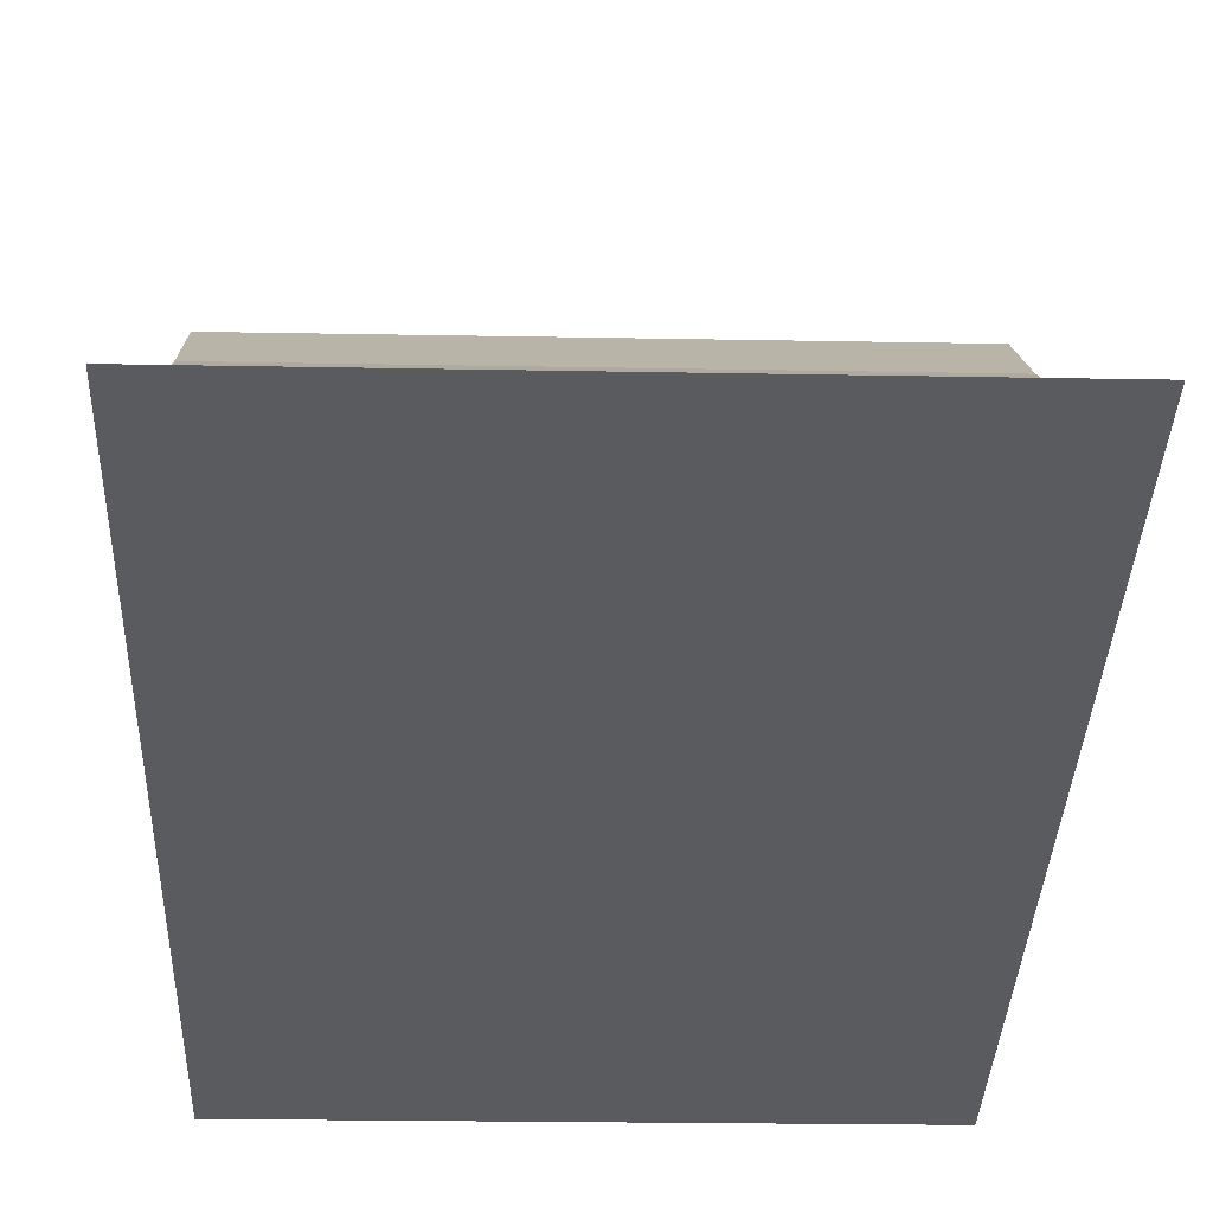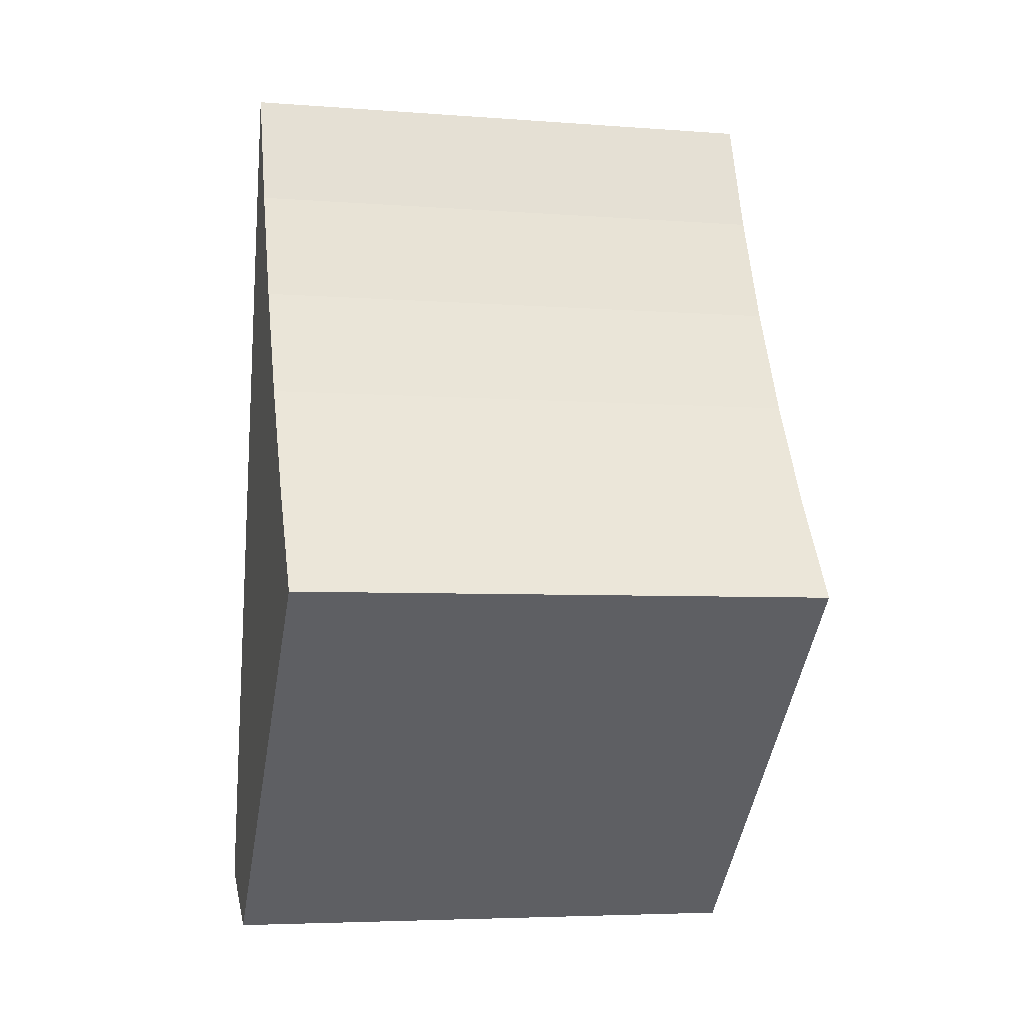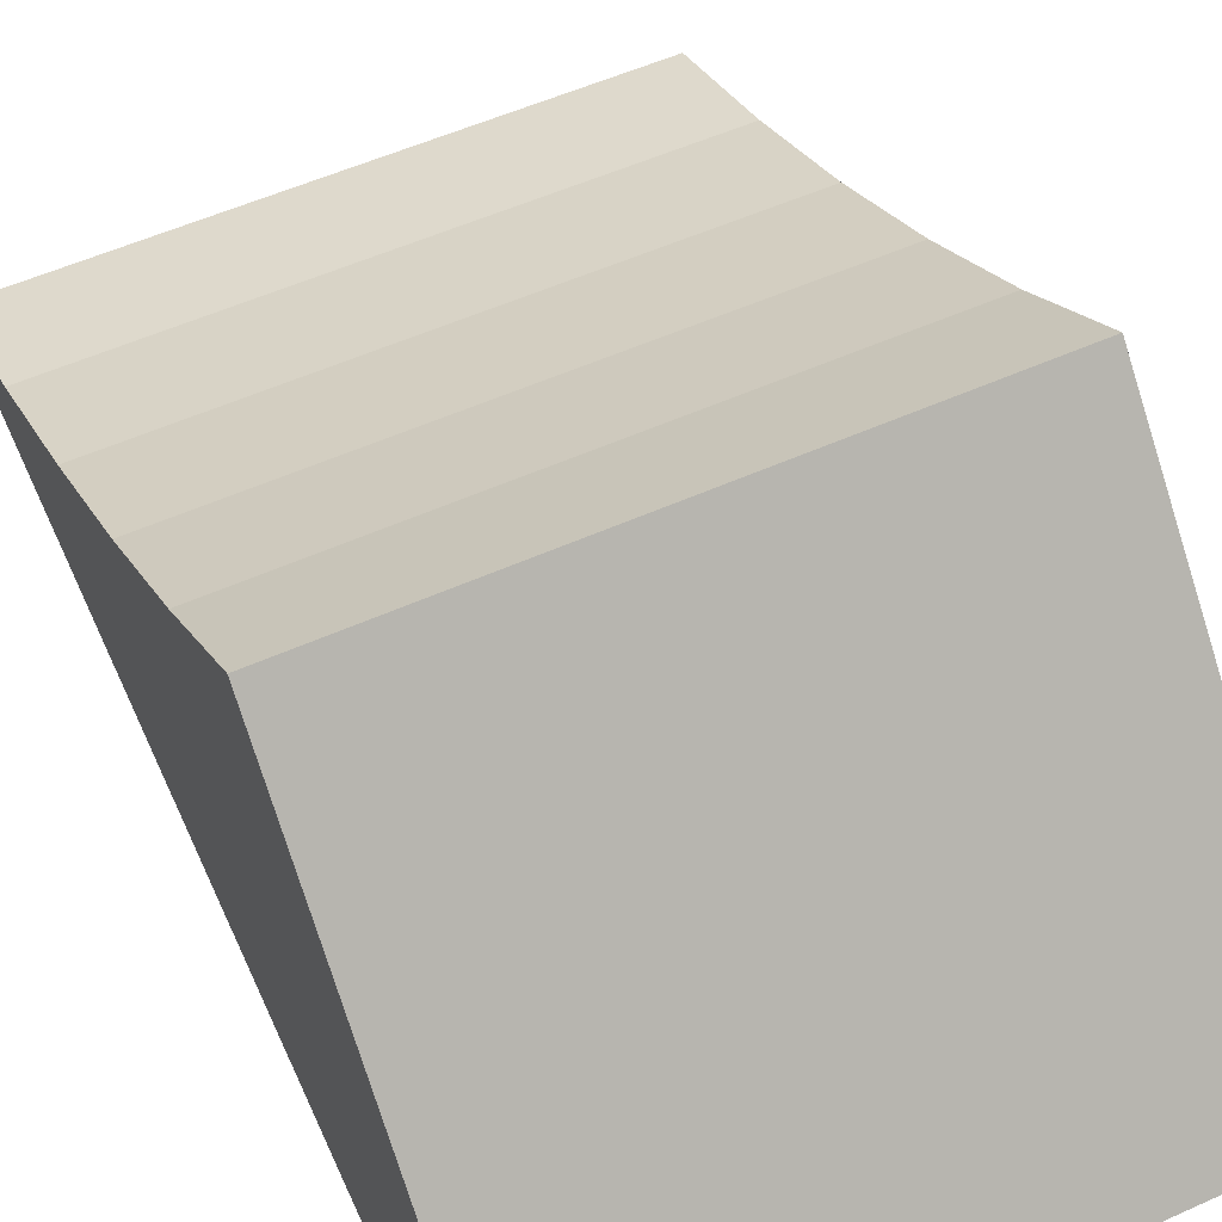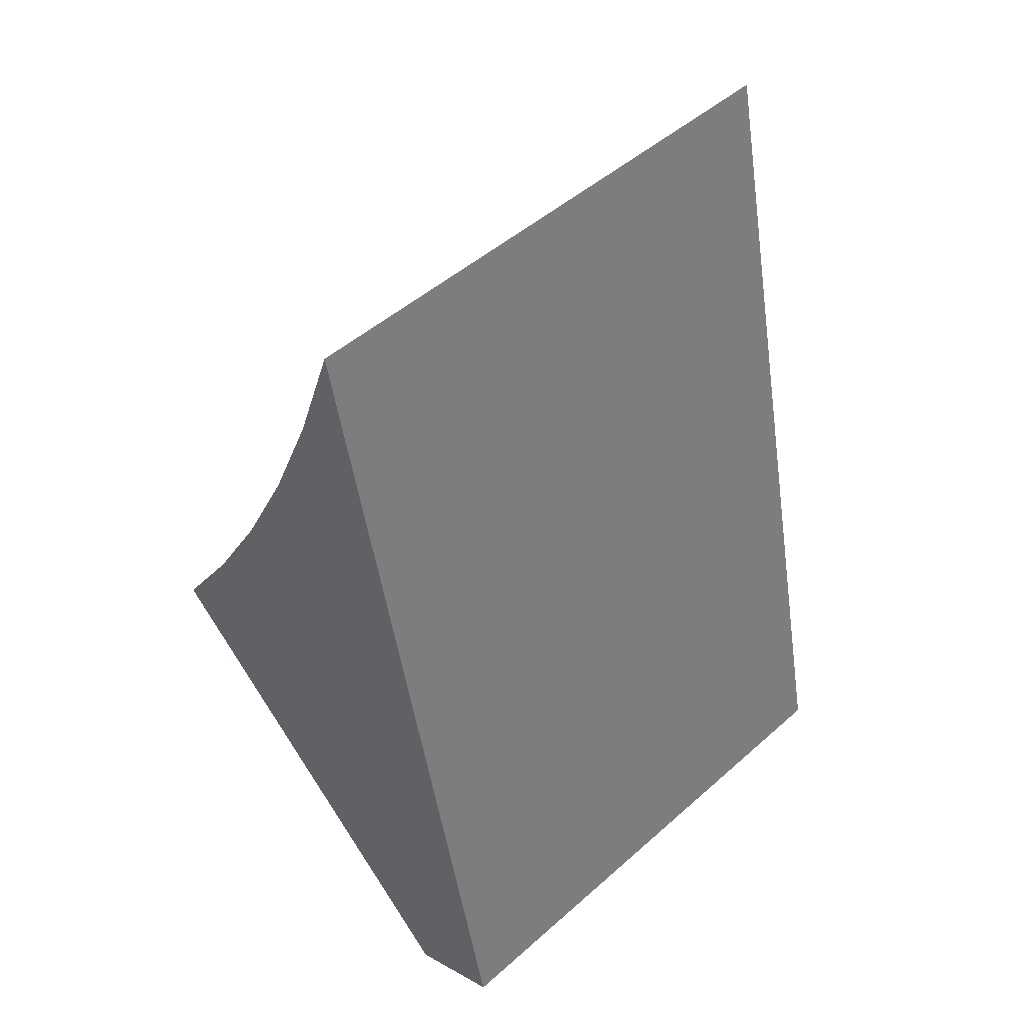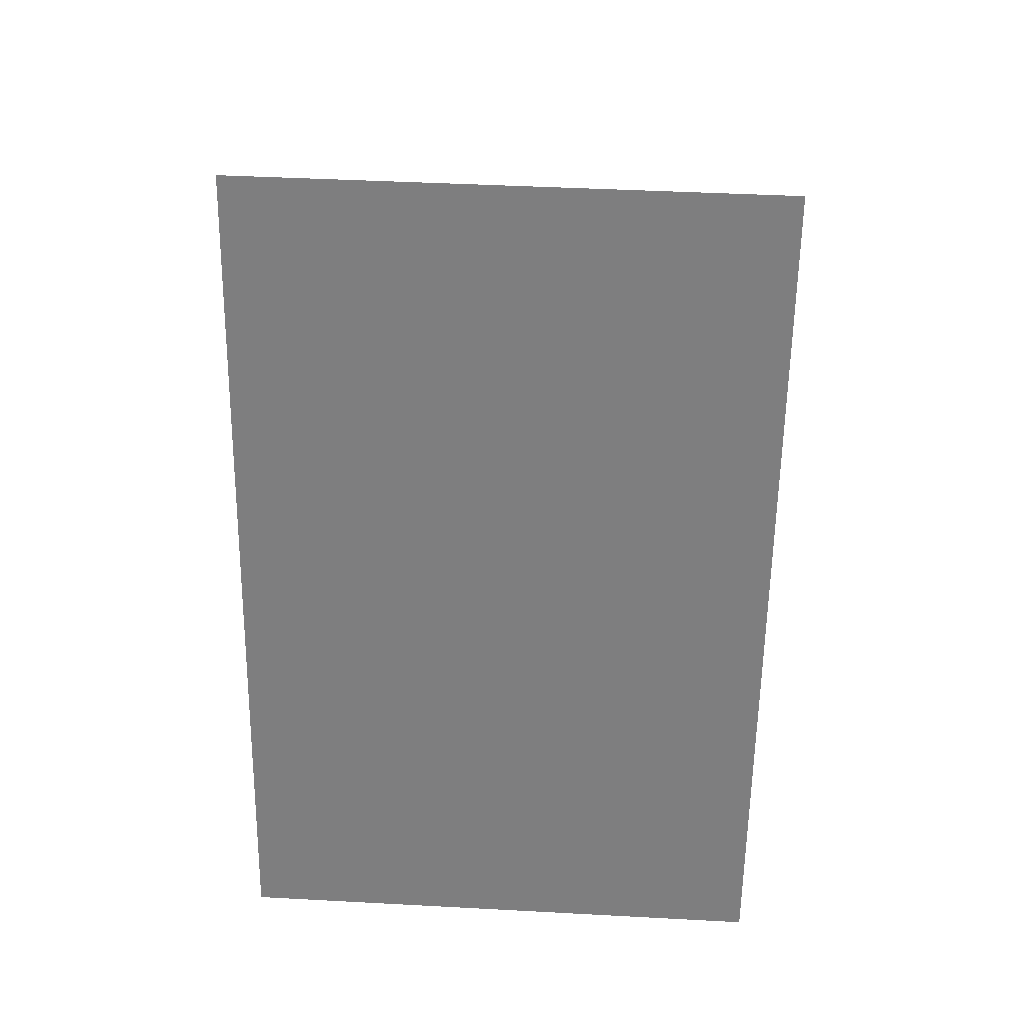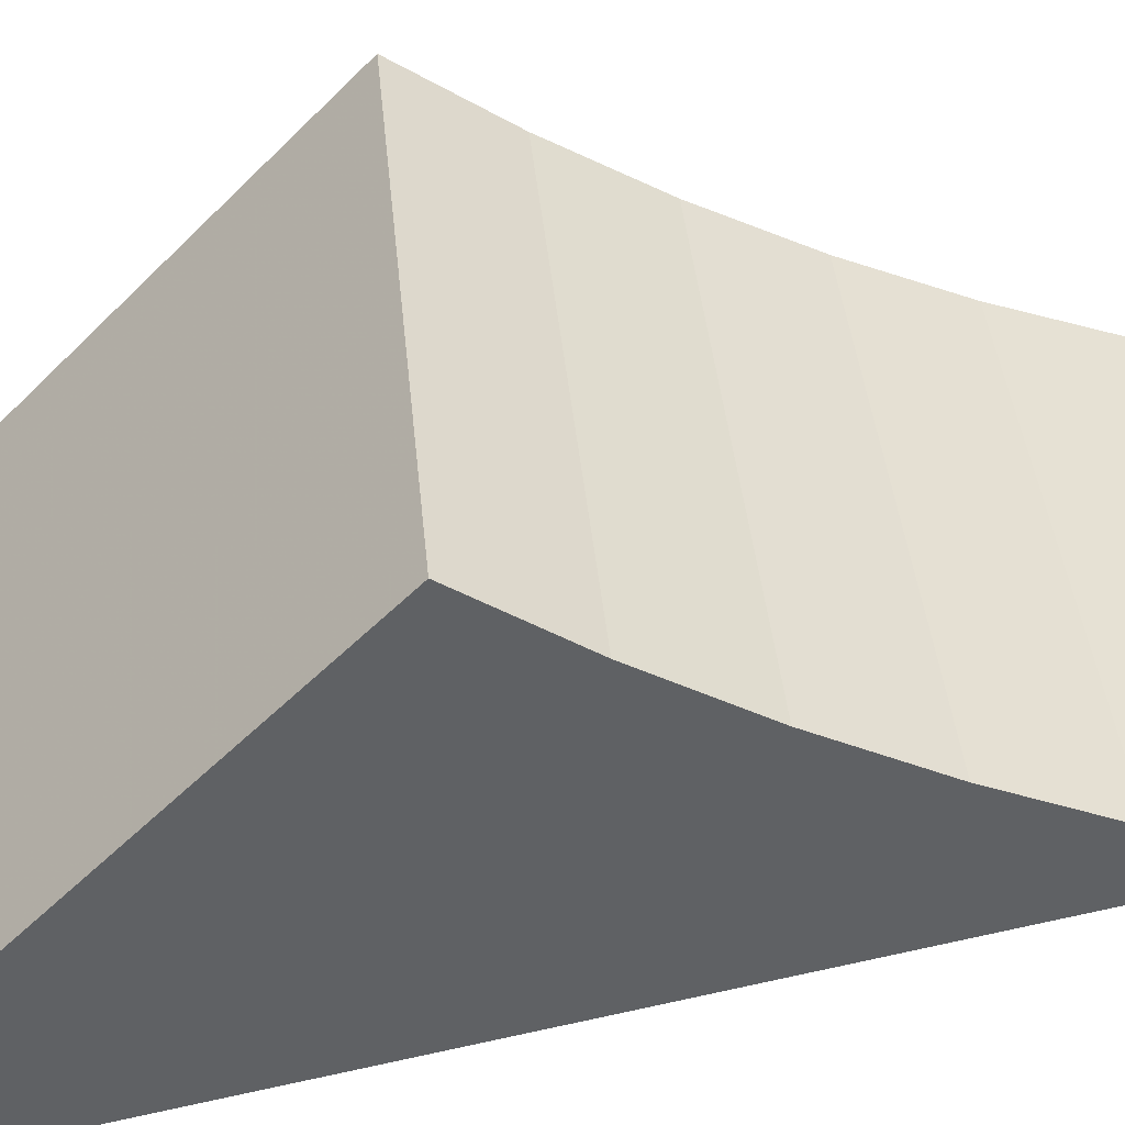
<metadata>
{"format":"obj","ext":"obj","renderer":"f3d","projection":"perspective","resolution":1024,"background":"white","views":[{"elev":-21.1,"azim":-2.0,"up":"+Y"},{"elev":-5.0,"azim":166.4,"up":"+Z"},{"elev":54.0,"azim":154.4,"up":"+Y"},{"elev":48.4,"azim":-44.6,"up":"+Z"},{"elev":42.2,"azim":3.7,"up":"+Z"},{"elev":40.8,"azim":-95.4,"up":"+Y"}]}
</metadata>
<code>
v -1.463 -4.189 -0.2029
v -1.463 -4.266 -0.5663
v -1.231 -4.266 -0.5663
v -1.231 -4.189 -0.2029
v -1.463 -4.069 -0.438
v -1.463 -4.099 -0.3942
v -1.463 -4.126 -0.3486
v -1.463 -4.15 -0.3014
v -1.463 -4.171 -0.2527
v -1.231 -4.171 -0.2527
v -1.231 -4.15 -0.3014
v -1.231 -4.126 -0.3486
v -1.231 -4.099 -0.3942
v -1.231 -4.069 -0.438
v -1.463 -4.224 -0.5874
v -1.231 -4.224 -0.5874
f 1 2 4
f 4 2 3
f 14 5 13
f 13 5 6
f 13 6 12
f 12 6 7
f 12 7 11
f 11 7 8
f 11 8 10
f 10 8 9
f 10 9 4
f 4 9 1
f 15 5 16
f 16 5 14
f 2 15 3
f 3 15 16
f 2 7 15
f 15 7 6
f 15 6 5
f 1 9 2
f 2 9 8
f 2 8 7
f 16 12 3
f 3 12 11
f 3 11 10
f 14 13 16
f 16 13 12
f 10 4 3

</code>
